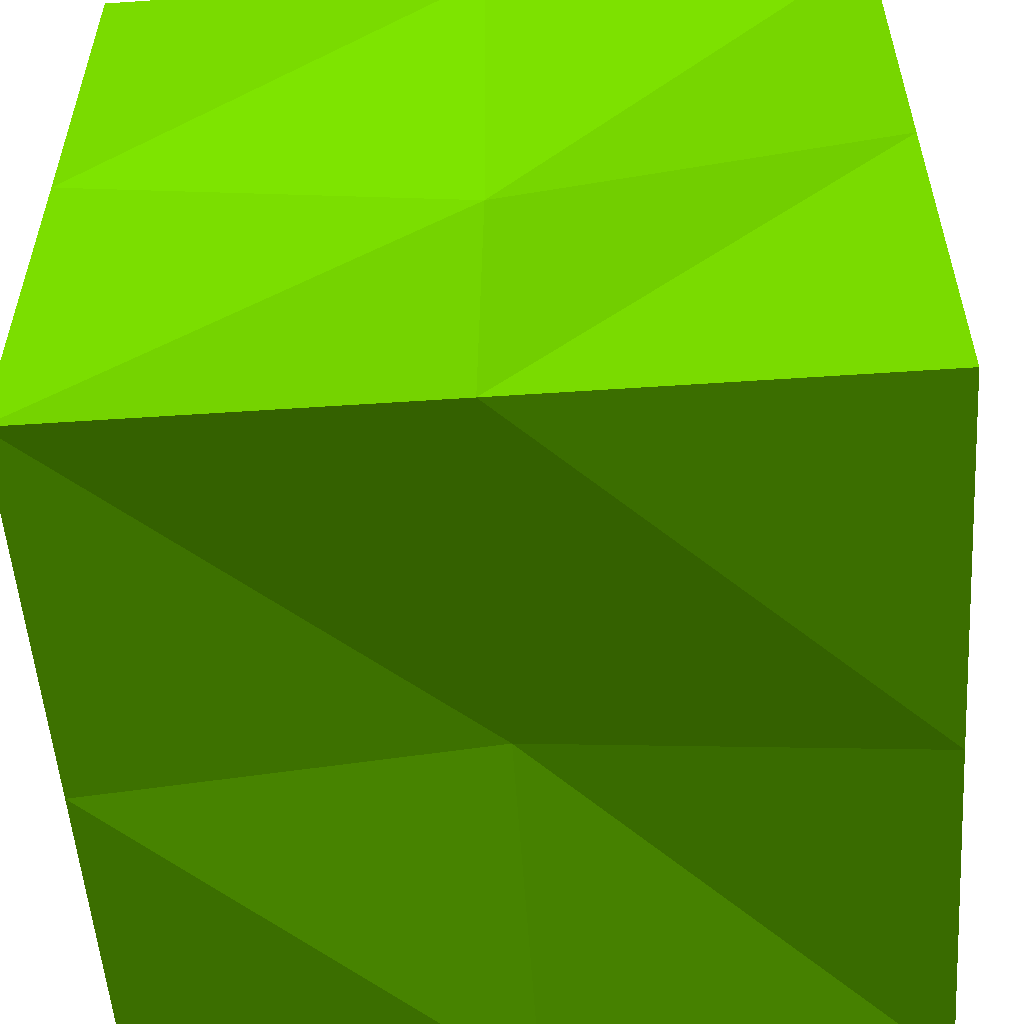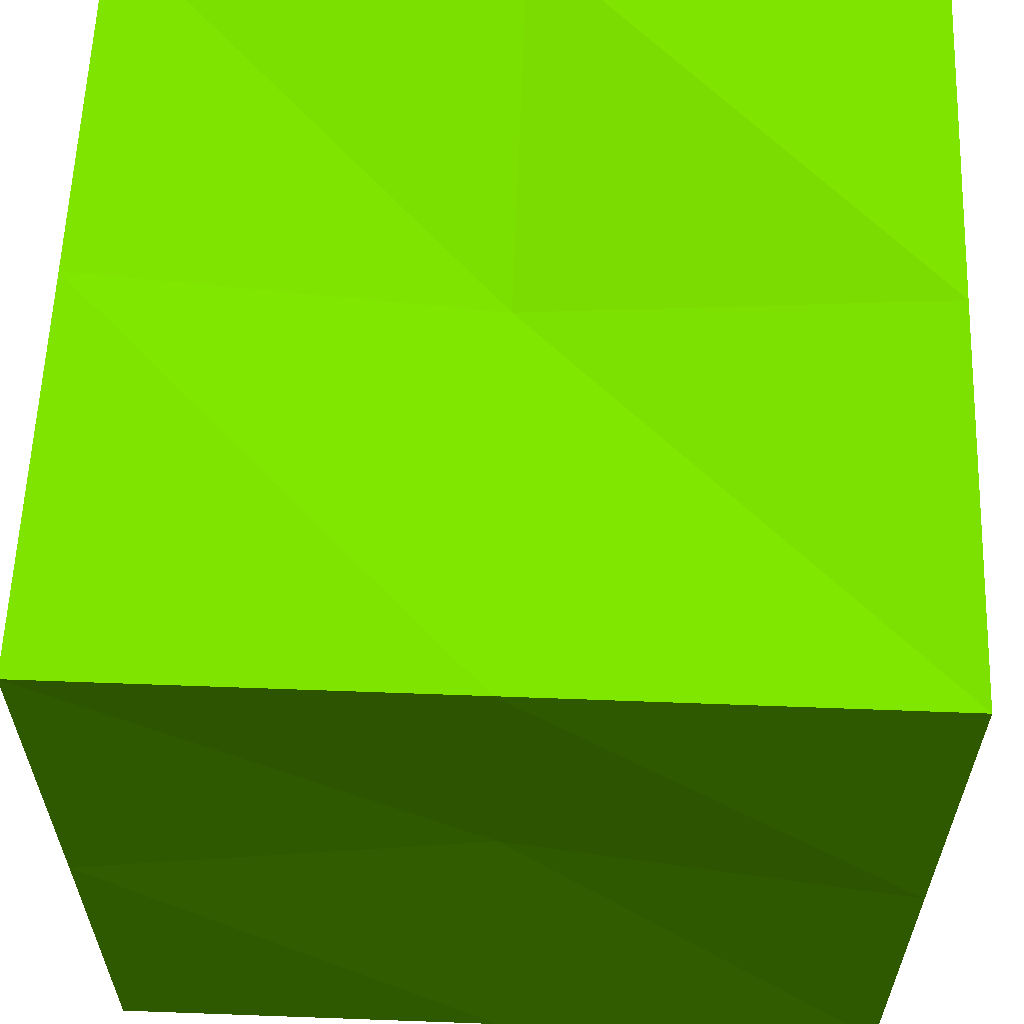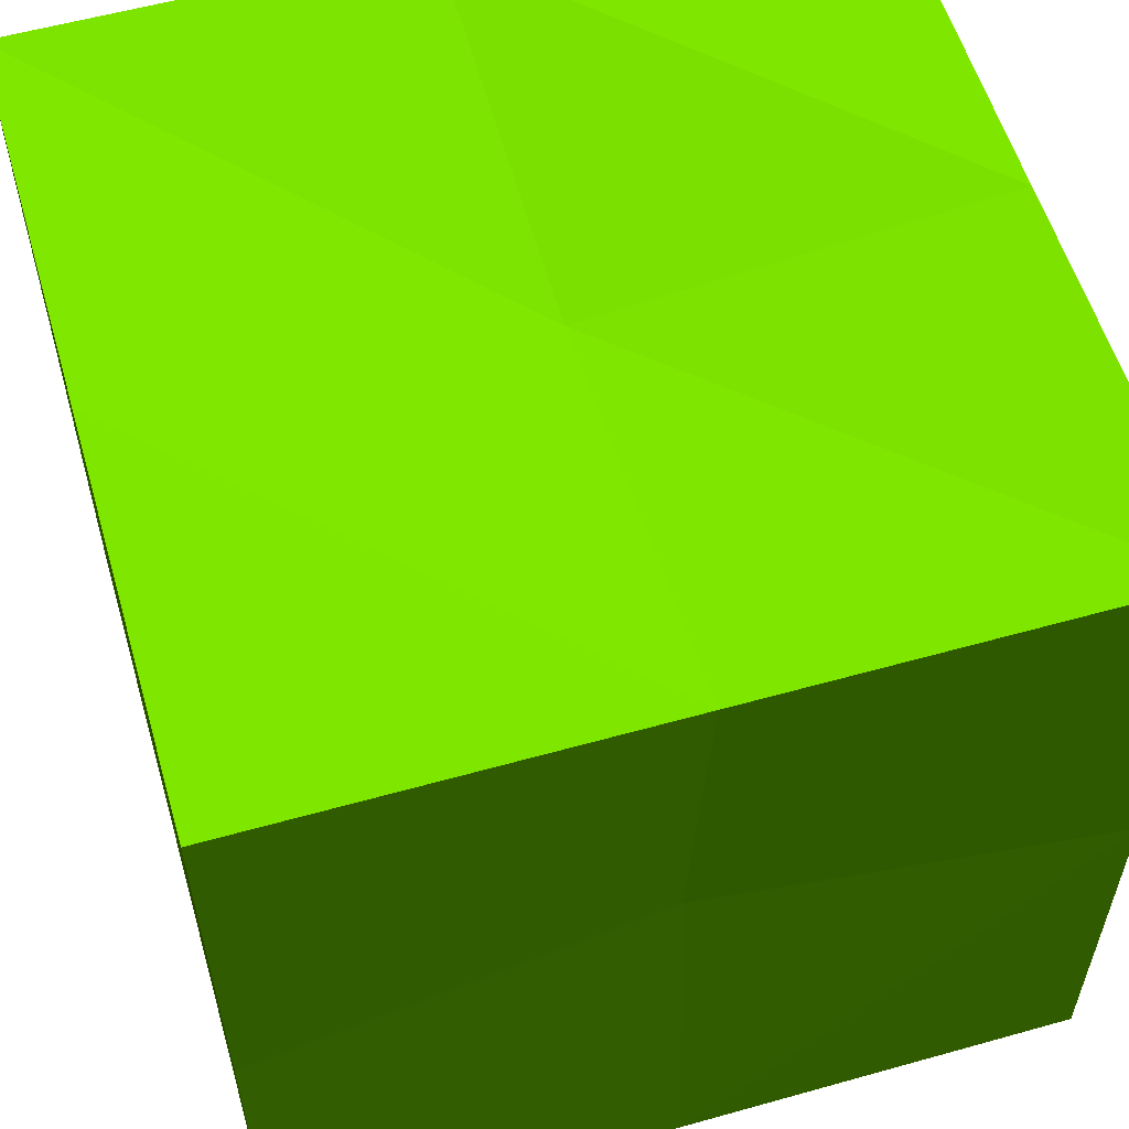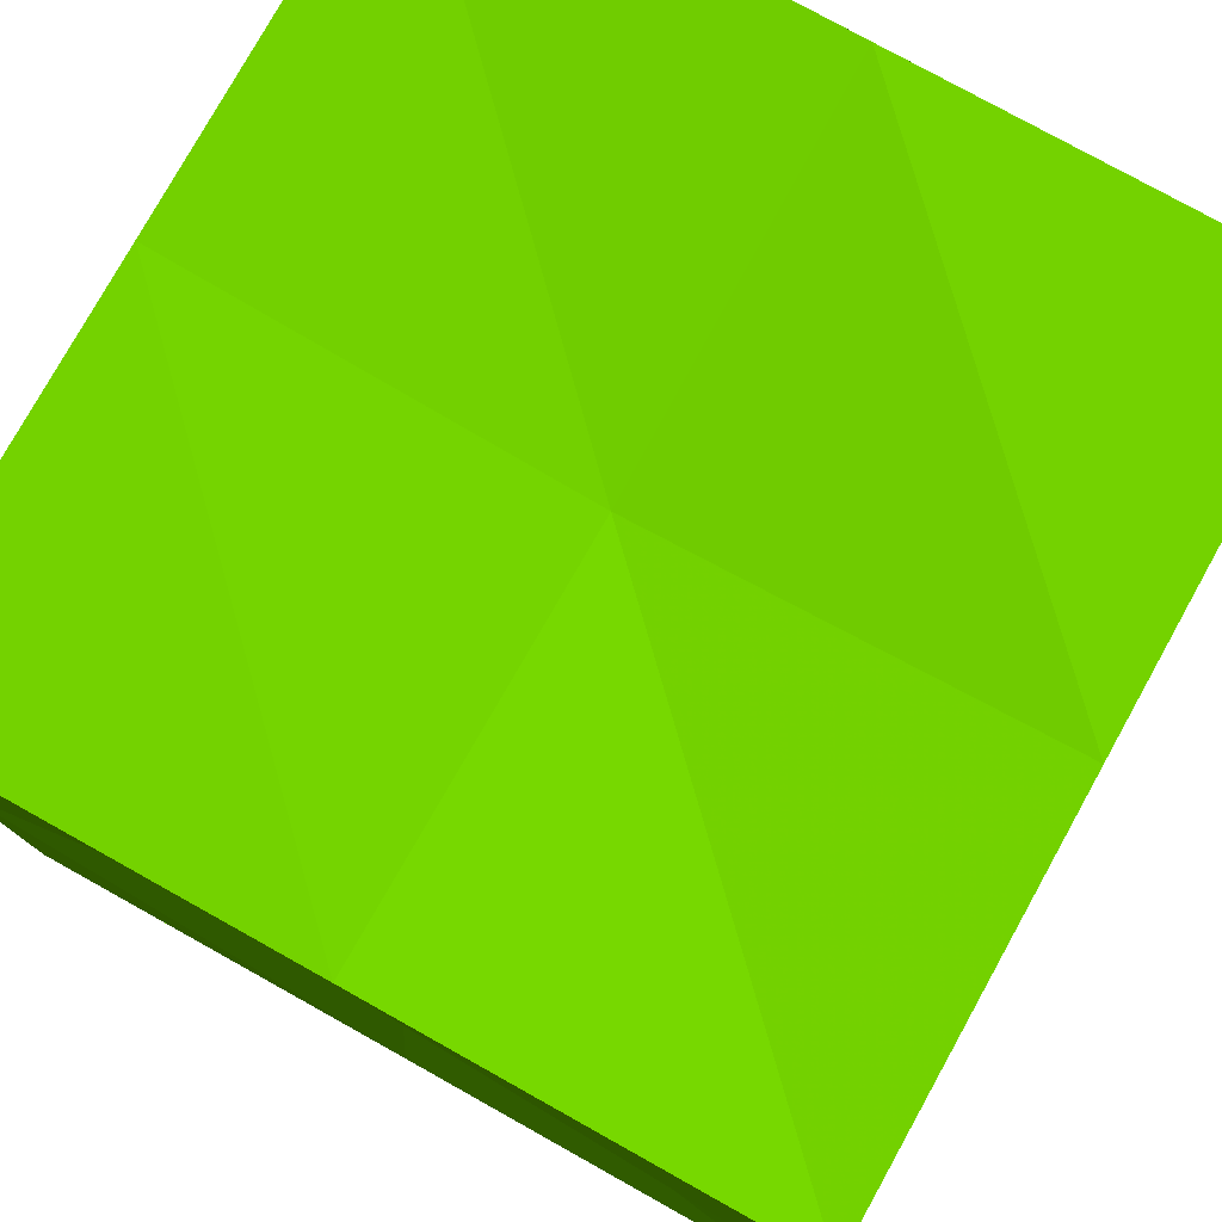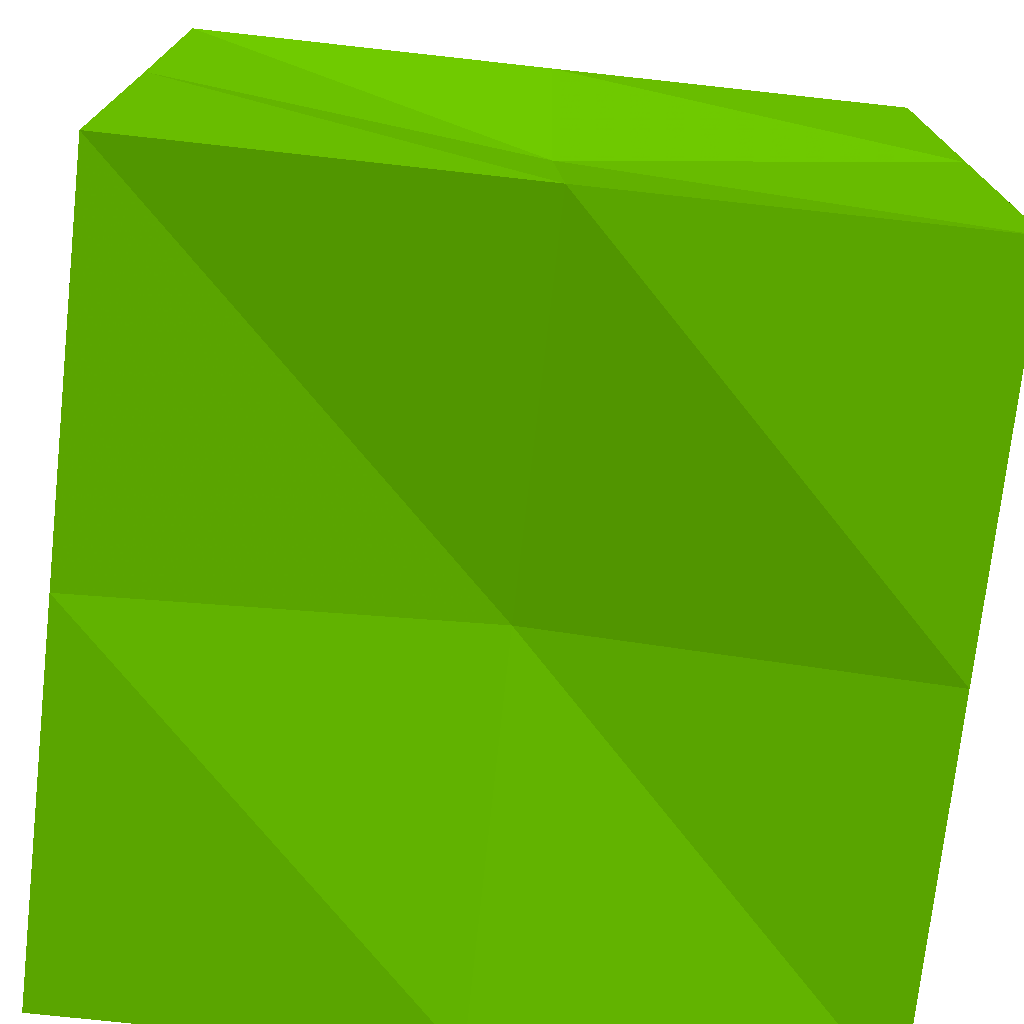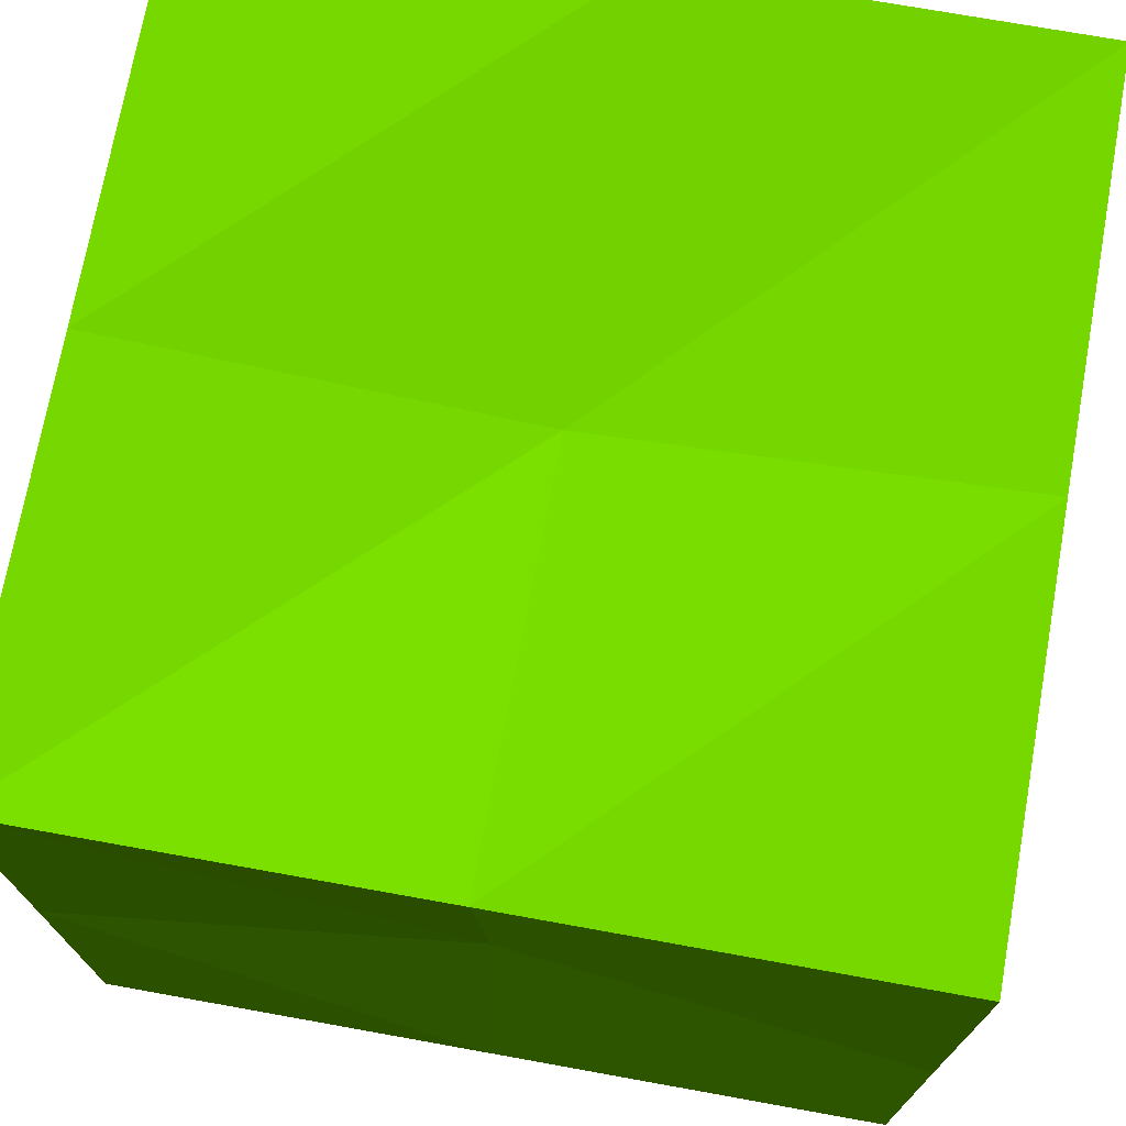
<metadata>
{"format":"obj","ext":"obj","renderer":"f3d","projection":"perspective","resolution":1024,"background":"white","views":[{"elev":-54.4,"azim":4.1,"up":"+Y"},{"elev":60.2,"azim":92.2,"up":"+Z"},{"elev":57.2,"azim":163.7,"up":"+Y"},{"elev":78.2,"azim":119.1,"up":"+Z"},{"elev":-73.8,"azim":83.7,"up":"+Z"},{"elev":72.7,"azim":10.2,"up":"+Z"}]}
</metadata>
<code>
o surf_1
v   1.989   1.989   1.989  0.5412  1  0
v  -1.989   1.989   1.989  0.5412  1  0
v  -1.989  -1.989   1.989  0.5412  1  0
v   1.989  -1.989   1.989  0.5412  1  0
v   1.989   1.989  -1.989  0.5412  1  0
v  -1.989   1.989  -1.989  0.5412  1  0
v  -1.989  -1.989  -1.989  0.5412  1  0
v   1.989  -1.989  -1.989  0.5412  1  0
v   1.989   1.989   1.722e-16  0.5412  1  0
v   1.218e-16   1.989  -1.989  0.5412  1  0
v  -1.988   1.988   1.721e-16  0.5412  1  0
v   1.218e-16   1.989   1.989  0.5412  1  0
v   1.089e-16   1.779   1.089e-16  0.5412  1  0
v  -1.989   2.436e-16  -1.989  0.5412  1  0
v  -1.989  -1.989   1.722e-16  0.5412  1  0
v  -1.988   2.435e-16   1.988  0.5412  1  0
v  -1.779   2.179e-16   1.089e-16  0.5412  1  0
v   1.218e-16  -1.989  -1.989  0.5412  1  0
v   1.988  -1.988   1.721e-16  0.5412  1  0
v   1.217e-16  -1.988   1.988  0.5412  1  0
v   1.089e-16  -1.779   1.089e-16  0.5412  1  0
v   1.988   1.863e-32  -1.988  0.5412  1  0
v   1.988   2.248e-33   1.988  0.5412  1  0
v   1.779   1.289e-49   1.089e-16  0.5412  1  0
v   0   0   1.779  0.5412  1  0
v   2.179e-16   1.711e-32  -1.779  0.5412  1  0
f 1 9 13 12
f 12 13 11 2
f 9 5 10 13
f 13 10 6 11
f 2 11 17 16
f 16 17 15 3
f 11 6 14 17
f 17 14 7 15
f 3 15 21 20
f 20 21 19 4
f 15 7 18 21
f 21 18 8 19
f 4 19 24 23
f 23 24 9 1
f 19 8 22 24
f 24 22 5 9
f 3 20 25 16
f 16 25 12 2
f 20 4 23 25
f 25 23 1 12
f 8 18 26 22
f 22 26 10 5
f 18 7 14 26
f 26 14 6 10

</code>
